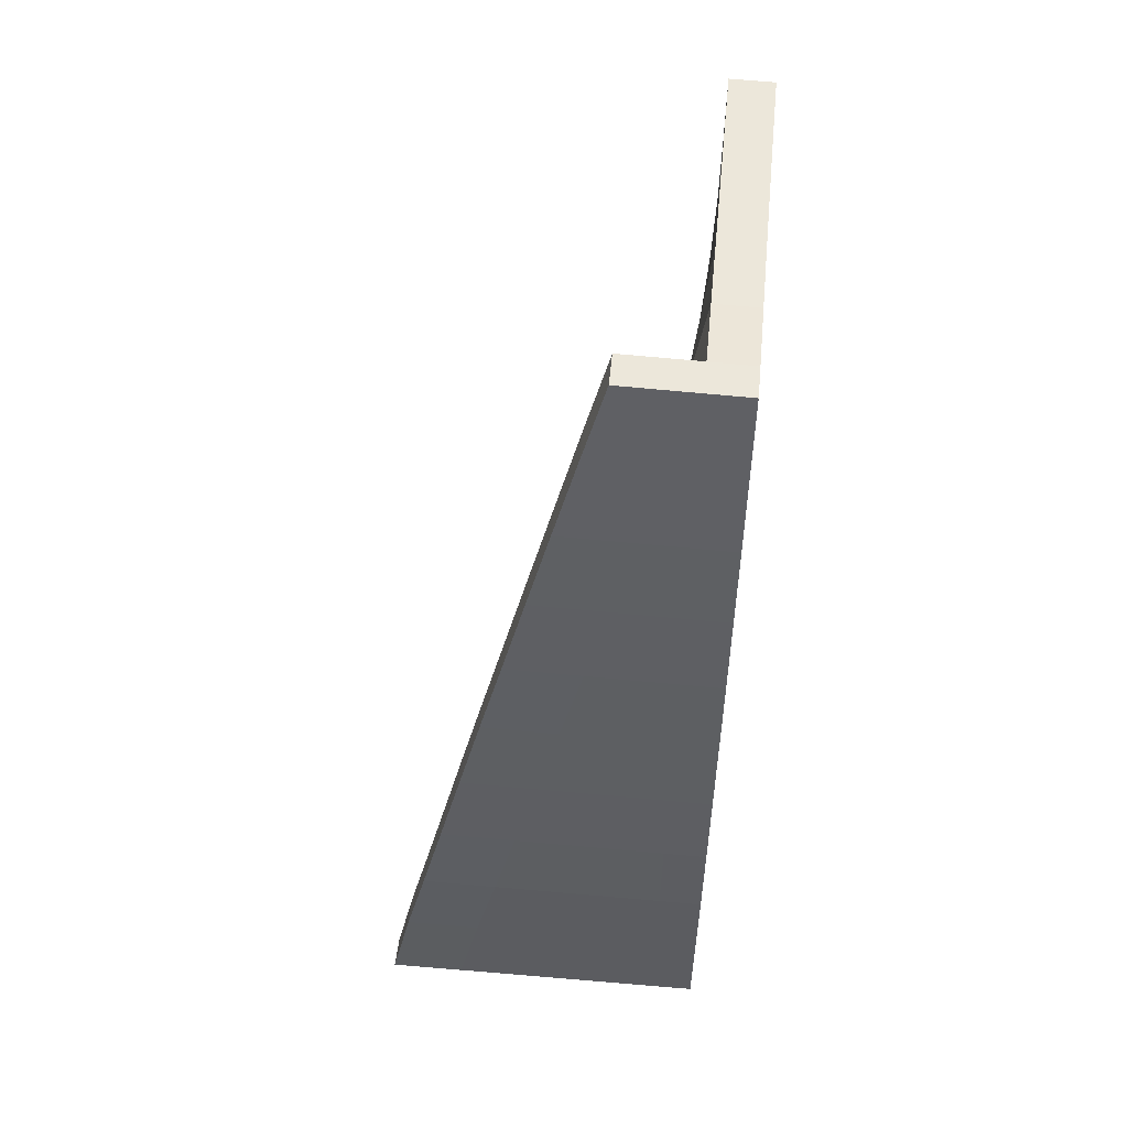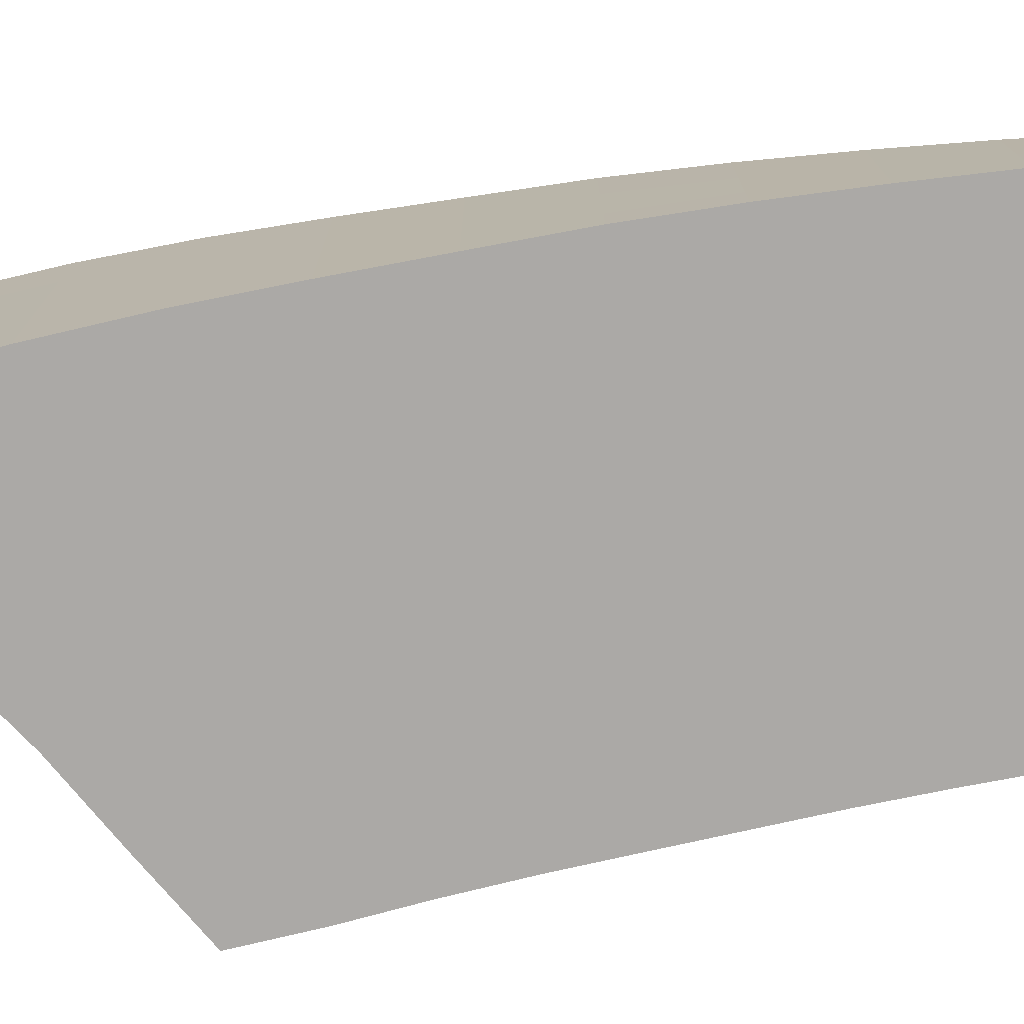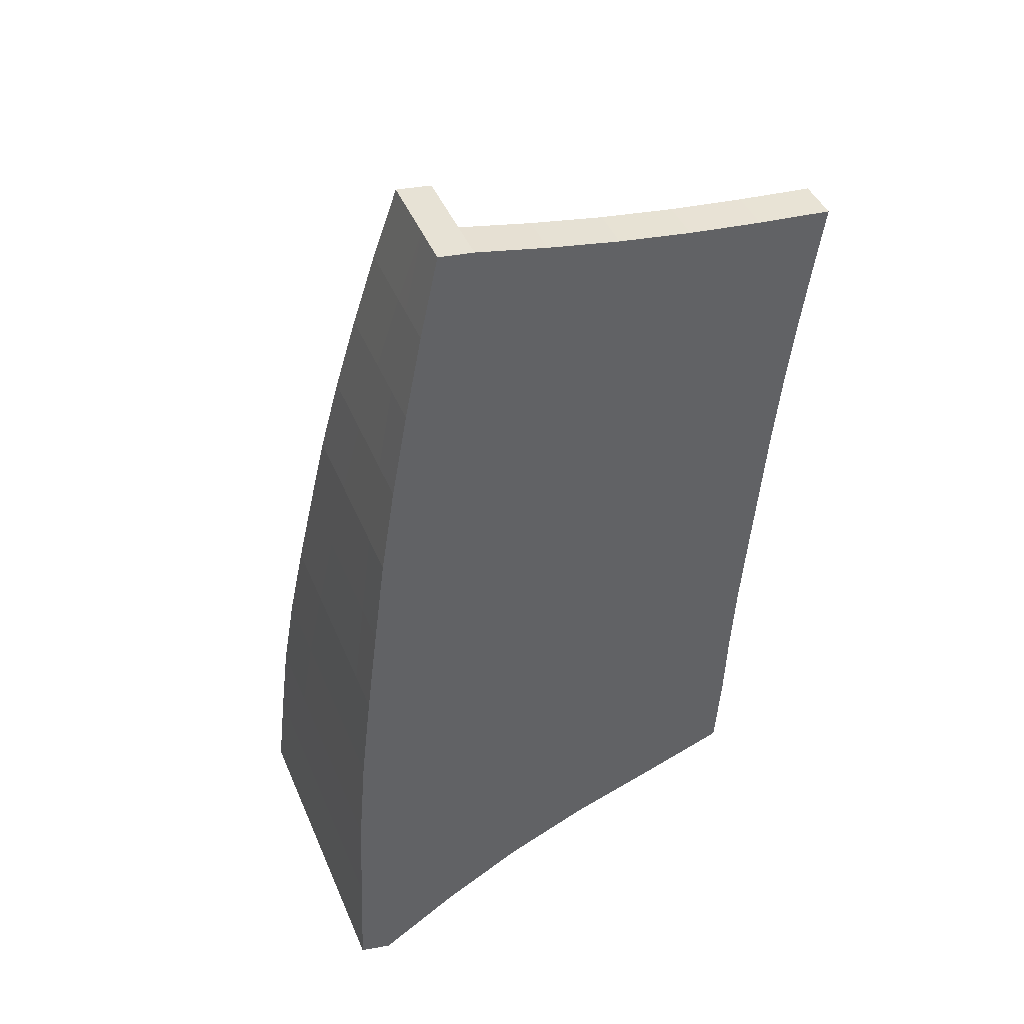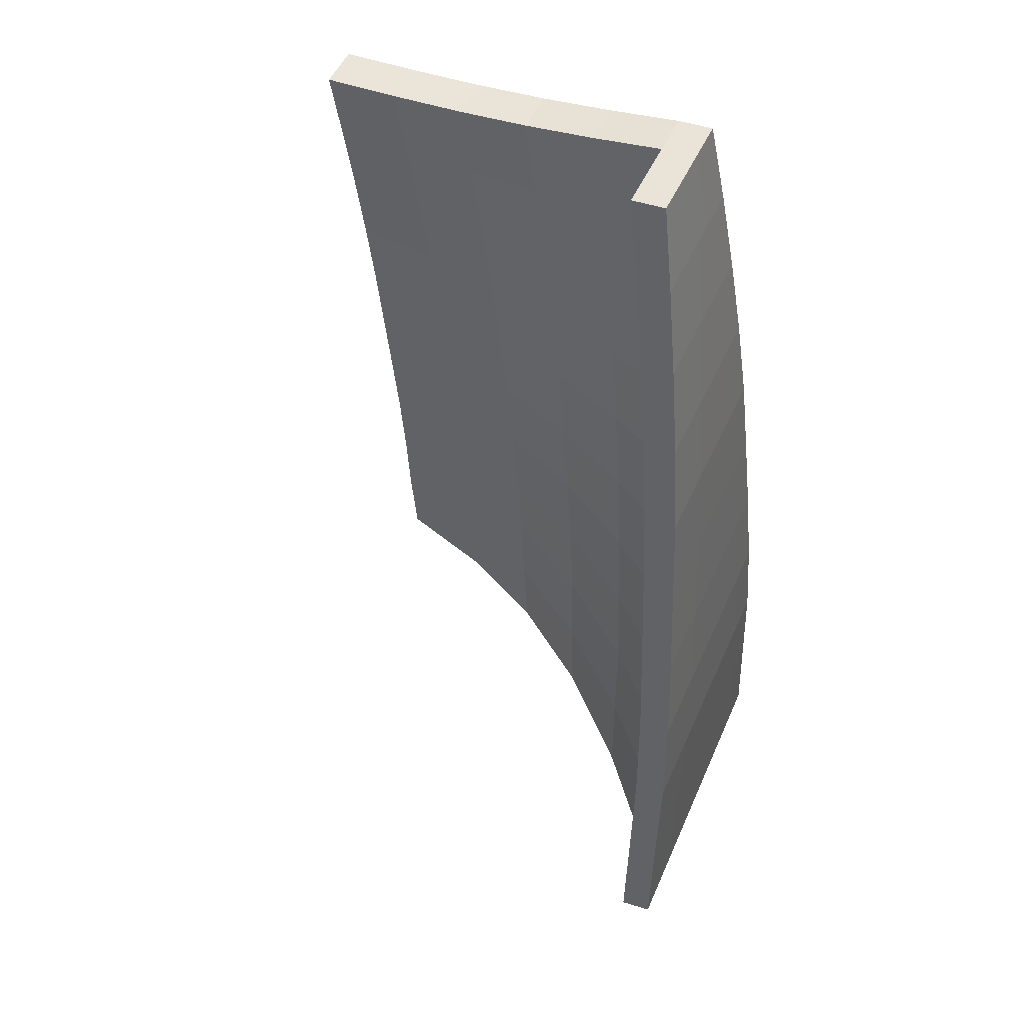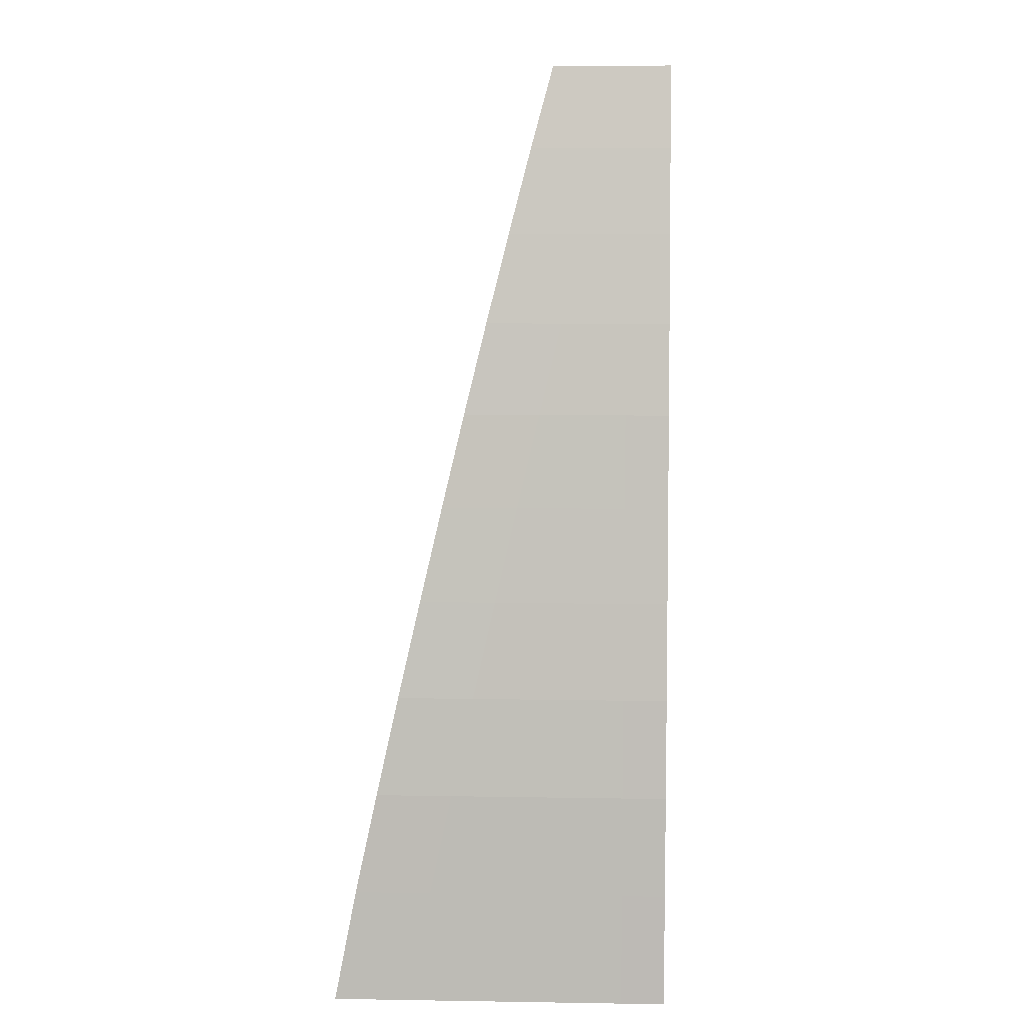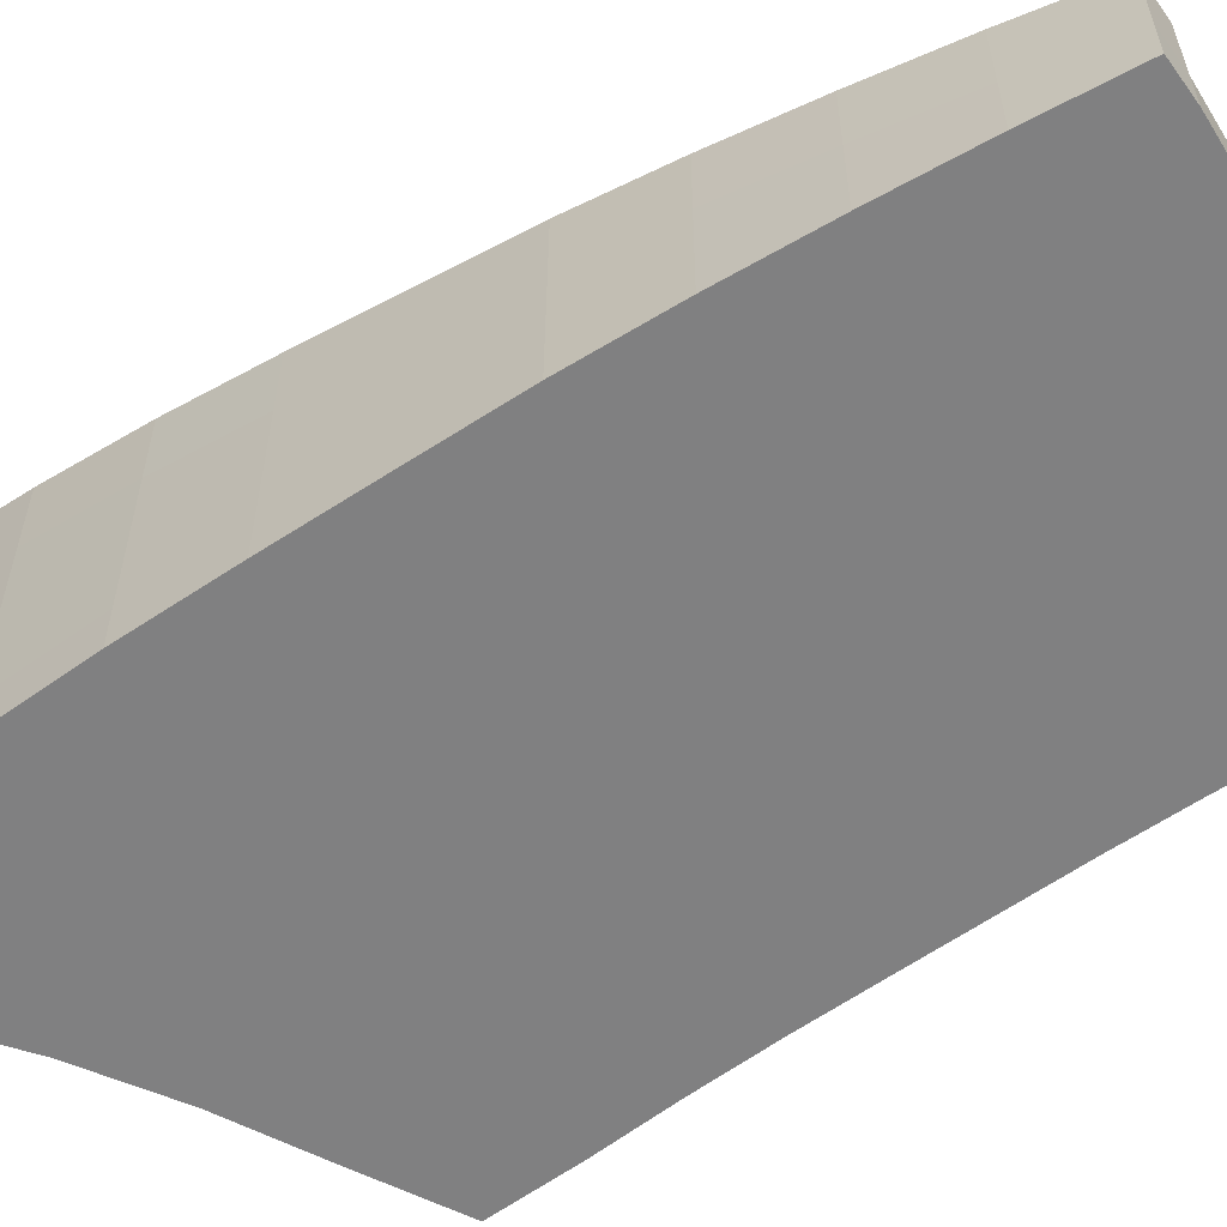
<metadata>
{"format":"obj","ext":"obj","renderer":"f3d","projection":"perspective","resolution":1024,"background":"white","views":[{"elev":57.2,"azim":-84.4,"up":"+Z"},{"elev":-75.6,"azim":-72.1,"up":"+Y"},{"elev":41.1,"azim":-21.1,"up":"+Z"},{"elev":52.9,"azim":-156.1,"up":"+Z"},{"elev":8.0,"azim":-87.0,"up":"+Z"},{"elev":-60.1,"azim":-49.0,"up":"+Y"}]}
</metadata>
<code>
o boss_ramp_R_col_Plane.017
v 0.3604 0.01777 -0.5836
v 0.5569 0 -0.5132
v 0.3461 0.01975 -0.7686
v 0.5356 -0 0.9355
v 0.7028 -0 0.9259
v 0.679 -0 0.7711
v 0.5079 0.001975 0.775
v 0.6571 -0 0.6192
v 0.4819 0.00395 0.6156
v 0.6375 -0 0.4644
v 0.4583 0.005925 0.453
v 0.6202 -0 0.3071
v 0.4378 0.0079 0.2876
v 0.6055 0 0.1478
v 0.4202 0.009875 0.1193
v 0.5906 0 -0.01389
v 0.4022 0.01185 -0.05187
v 0.576 0 -0.1783
v 0.3837 0.01383 -0.2263
v 0.5646 0 -0.3446
v 0.3693 0.0158 -0.4039
v -0.381 0.4 -0.6808
v -0.1969 0.2558 -0.6022
v -0.209 0.2878 -0.8193
v -0.3942 0.45 -0.9143
v -0.01017 0.1437 -0.5244
v -0.02143 0.1617 -0.7253
v 0.1783 0.0637 -0.459
v 0.1679 0.07166 -0.6479
v -0.3599 0.35 -0.4514
v -0.1771 0.2238 -0.3881
v 0.008114 0.1257 -0.3255
v 0.1944 0.05574 -0.2726
v -0.3327 0.3 -0.2271
v -0.153 0.1918 -0.1788
v 0.03026 0.1078 -0.1307
v 0.2148 0.04777 -0.08923
v -0.3047 0.25 -0.007932
v -0.1269 0.1599 0.02647
v 0.05259 0.08981 0.06062
v 0.2352 0.03981 0.0912
v -0.2759 0.2 0.2072
v -0.101 0.1279 0.2272
v 0.07586 0.07185 0.2485
v 0.2561 0.03185 0.2687
v -0.2414 0.15 0.4179
v -0.0703 0.09592 0.4237
v 0.1036 0.05389 0.4328
v 0.2802 0.02389 0.4431
v -0.2039 0.1 0.6232
v -0.03594 0.06395 0.6163
v 0.1351 0.03592 0.6138
v 0.3079 0.01593 0.6139
v -0.1627 0.05 0.8235
v 0.001664 0.03198 0.8046
v 0.1688 0.01796 0.7909
v 0.3376 0.007962 0.7814
v -0.1201 -0 1.015
v 0.04138 -0 0.9884
v 0.2043 -0 0.9657
v 0.3691 -0 0.9482
v -0.2234 0.3197 -1.045
v -0.4069 0.5 -1.172
v -0.03686 0.1796 -0.9341
v 0.1529 0.07963 -0.8438
v -0.4563 0.4 -0.6666
v -0.468 0.45 -0.8988
v -0.4362 0.35 -0.4383
v -0.4097 0.3 -0.2151
v -0.3814 0.25 0.003589
v -0.3534 0.2 0.2178
v -0.3195 0.15 0.4279
v -0.2819 0.1 0.6326
v -0.242 0.05 0.8319
v -0.382 0.575 -0.6808
v -0.4807 0.5 -1.157
v -0.4541 -0 -0.6668
v -0.4645 -0 -0.8991
v -0.435 -0 -0.4384
v -0.4094 -0 -0.2151
v -0.3817 -0 0.003603
v -0.354 -0 0.2179
v -0.3204 -0 0.4279
v -0.2827 -0 0.6326
v -0.2425 -0 0.8319
v -0.2002 -0 1.023
v -0.4755 0 -1.157
v -0.3955 0.625 -0.9142
v -0.3605 0.525 -0.4514
v -0.3328 0.475 -0.2271
v -0.3045 0.425 -0.007942
v -0.2753 0.375 0.2072
v -0.2404 0.325 0.4178
v -0.2025 0.275 0.6232
v -0.1609 0.225 0.8235
v -0.118 0.175 1.015
v -0.4087 0.675 -1.172
v -0.4572 0.575 -0.6666
v -0.4693 0.625 -0.8988
v -0.4367 0.525 -0.4383
v -0.4099 0.475 -0.2151
v -0.3812 0.425 0.003579
v -0.3527 0.375 0.2178
v -0.3185 0.325 0.4278
v -0.2806 0.275 0.6325
v -0.2402 0.225 0.8318
v -0.4825 0.675 -1.157
v -0.198 0.175 1.023
v 0.5434 0 -0.6888
v 0.3463 0 -0.7686
v -0.2206 0 -1.046
v -0.4018 -0 -1.173
v -0.03549 -0 -0.9341
v 0.1534 0 -0.8438
v -0.2197 -0.1 -1.046
v -0.4637 -0.1 -0.8991
v 0.3469 -0.1 -0.7686
v -0.4093 -0.1 -0.2151
v 0.5345 -0.1 0.9355
v 0.7018 -0.1 0.9258
v 0.6782 -0.1 0.7711
v 0.6564 -0.1 0.6191
v 0.6369 -0.1 0.4644
v 0.6198 -0.1 0.3071
v 0.6053 -0.1 0.1478
v 0.5905 -0.1 -0.0139
v 0.5761 -0.1 -0.1783
v 0.5649 -0.1 -0.3446
v 0.5574 -0.1 -0.5132
v -0.1213 -0.1 1.015
v 0.04022 -0.1 0.9884
v 0.2032 -0.1 0.9656
v 0.368 -0.1 0.9482
v -0.4535 -0.1 -0.6668
v -0.4347 -0.1 -0.4384
v -0.3819 -0.1 0.003607
v -0.3544 -0.1 0.2179
v -0.3209 -0.1 0.4279
v -0.2835 -0.1 0.6327
v -0.2435 -0.1 0.8319
v -0.2013 -0.1 1.023
v -0.4745 -0.1 -1.158
v 0.544 -0.1 -0.6888
v -0.4008 -0.1 -1.173
v -0.03472 -0.1 -0.9341
v 0.1541 -0.1 -0.8438
v 0.5356 -0 0.9355
v 0.5079 0.001975 0.775
v 0.7028 -0 0.9259
v 0.679 -0 0.7711
v -0.1627 0.05 0.8235
v 0.001664 0.03198 0.8046
v 0.1688 0.01796 0.7909
v 0.3376 0.007962 0.7814
v -0.1201 -0 1.015
v 0.04138 -0 0.9884
v 0.2043 -0 0.9657
v 0.3691 -0 0.9482
v -0.242 0.05 0.8319
v -0.2402 0.225 0.8318
v -0.2002 -0 1.023
v -0.1609 0.225 0.8235
v -0.118 0.175 1.015
v -0.198 0.175 1.023
v 0.6782 -0.1 0.7711
v 0.7018 -0.1 0.9258
f 1 2 109 3
f 61 4 147 158
f 7 6 8 9
f 9 8 10 11
f 11 10 12 13
f 13 12 14 15
f 15 14 16 17
f 17 16 18 19
f 19 18 20 21
f 21 20 2 1
f 22 23 24 25
f 23 26 27 24
f 26 28 29 27
f 28 21 1 29
f 30 31 23 22
f 31 32 26 23
f 32 33 28 26
f 33 19 21 28
f 34 35 31 30
f 35 36 32 31
f 36 37 33 32
f 37 17 19 33
f 38 39 35 34
f 39 40 36 35
f 40 41 37 36
f 41 15 17 37
f 42 43 39 38
f 43 44 40 39
f 44 45 41 40
f 45 13 15 41
f 46 47 43 42
f 47 48 44 43
f 48 49 45 44
f 49 11 13 45
f 50 51 47 46
f 51 52 48 47
f 52 53 49 48
f 53 9 11 49
f 54 55 51 50
f 55 56 52 51
f 56 57 53 52
f 57 7 9 53
f 7 57 154 148
f 74 86 161 159
f 108 96 163 164
f 60 61 158 157
f 25 24 62 63
f 24 27 64 62
f 27 29 65 64
f 29 1 3 65
f 38 34 90 91
f 69 70 102 101
f 34 30 89 90
f 68 69 101 100
f 30 22 75 89
f 76 67 99 107
f 66 68 100 98
f 67 66 98 99
f 73 74 106 105
f 25 63 97 88
f 71 70 81 82
f 68 66 77 79
f 86 74 85
f 72 71 82 83
f 69 68 79 80
f 67 76 87 78
f 73 72 83 84
f 70 69 80 81
f 66 67 78 77
f 74 73 84 85
f 90 89 100 101
f 93 92 103 104
f 75 88 99 98
f 5 120 166 149
f 91 90 101 102
f 94 93 104 105
f 88 97 107 99
f 89 75 98 100
f 92 91 102 103
f 95 94 105 106
f 42 38 91 92
f 70 71 103 102
f 46 42 92 93
f 22 25 88 75
f 57 56 153 154
f 71 72 104 103
f 50 46 93 94
f 63 76 107 97
f 54 50 94 95
f 86 58 96 108
f 72 73 105 104
f 6 7 148 150
f 62 64 113 111
f 63 62 111 112
f 65 3 110 114
f 3 109 110
f 64 65 114 113
f 63 112 87 76
f 109 2 129 143
f 8 6 121 122
f 85 84 139 140
f 87 112 144 142
f 60 59 131 132
f 84 83 138 139
f 16 14 125 126
f 83 82 137 138
f 59 58 130 131
f 96 58 155 163
f 82 81 136 137
f 5 4 119 120
f 81 80 118 136
f 14 12 124 125
f 80 79 135 118
f 2 20 128 129
f 79 77 134 135
f 114 110 117 146
f 77 78 116 134
f 113 114 146 145
f 12 10 123 124
f 111 113 145 115
f 20 18 127 128
f 112 111 115 144
f 110 109 143 117
f 4 61 133 119
f 10 8 122 123
f 78 87 142 116
f 18 16 126 127
f 58 86 141 130
f 115 116 144
f 145 134 115
f 118 135 146
f 146 135 145
f 117 118 146
f 140 131 130
f 143 129 117
f 140 132 131
f 117 129 128
f 118 117 128
f 118 128 127
f 136 118 127
f 136 127 126
f 137 136 126
f 137 126 125
f 138 137 125
f 138 125 124
f 138 124 123
f 139 138 123
f 122 132 123
f 135 134 145
f 116 142 144
f 134 116 115
f 132 139 123
f 132 122 133
f 133 121 119
f 119 121 120
f 141 140 130
f 132 140 139
f 122 121 133
f 86 85 140 141
f 61 60 132 133
f 147 149 150 148
f 155 156 152 151
f 156 157 153 152
f 157 158 154 153
f 158 147 148 154
f 163 162 160 164
f 159 161 164 160
f 155 151 162 163
f 150 149 166 165
f 86 108 164 161
f 55 54 151 152
f 95 106 160 162
f 58 59 156 155
f 4 5 149 147
f 56 55 152 153
f 106 74 159 160
f 54 95 162 151
f 121 6 150 165
f 59 60 157 156
f 120 121 165 166

</code>
